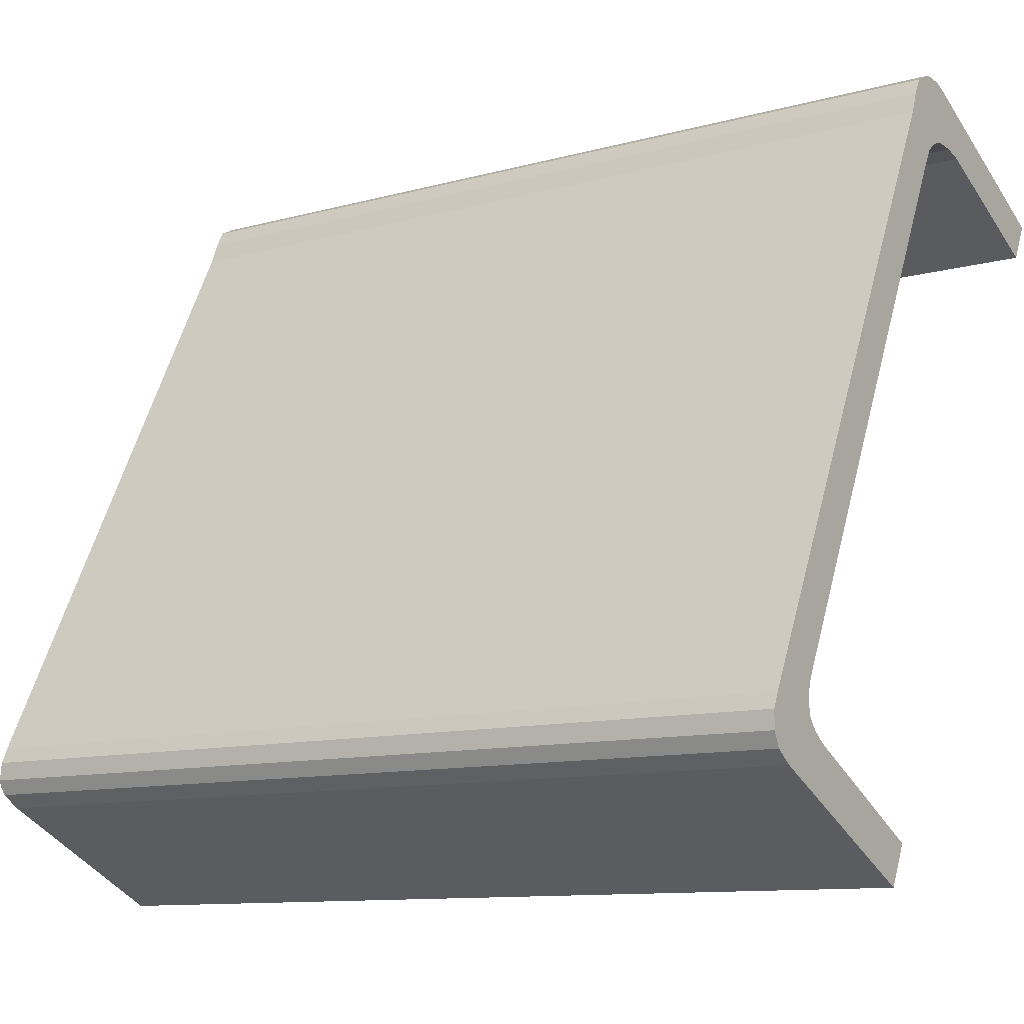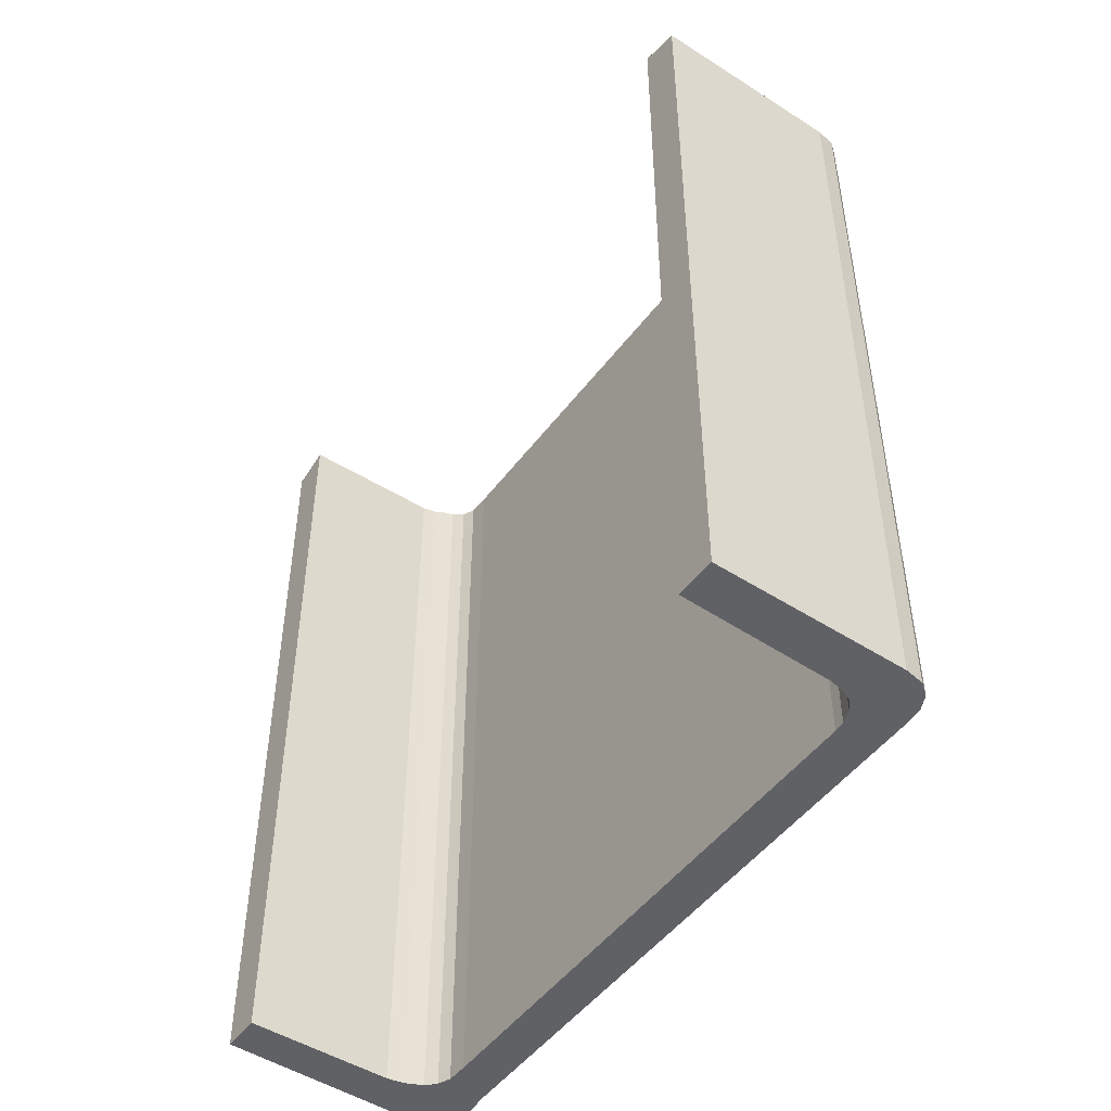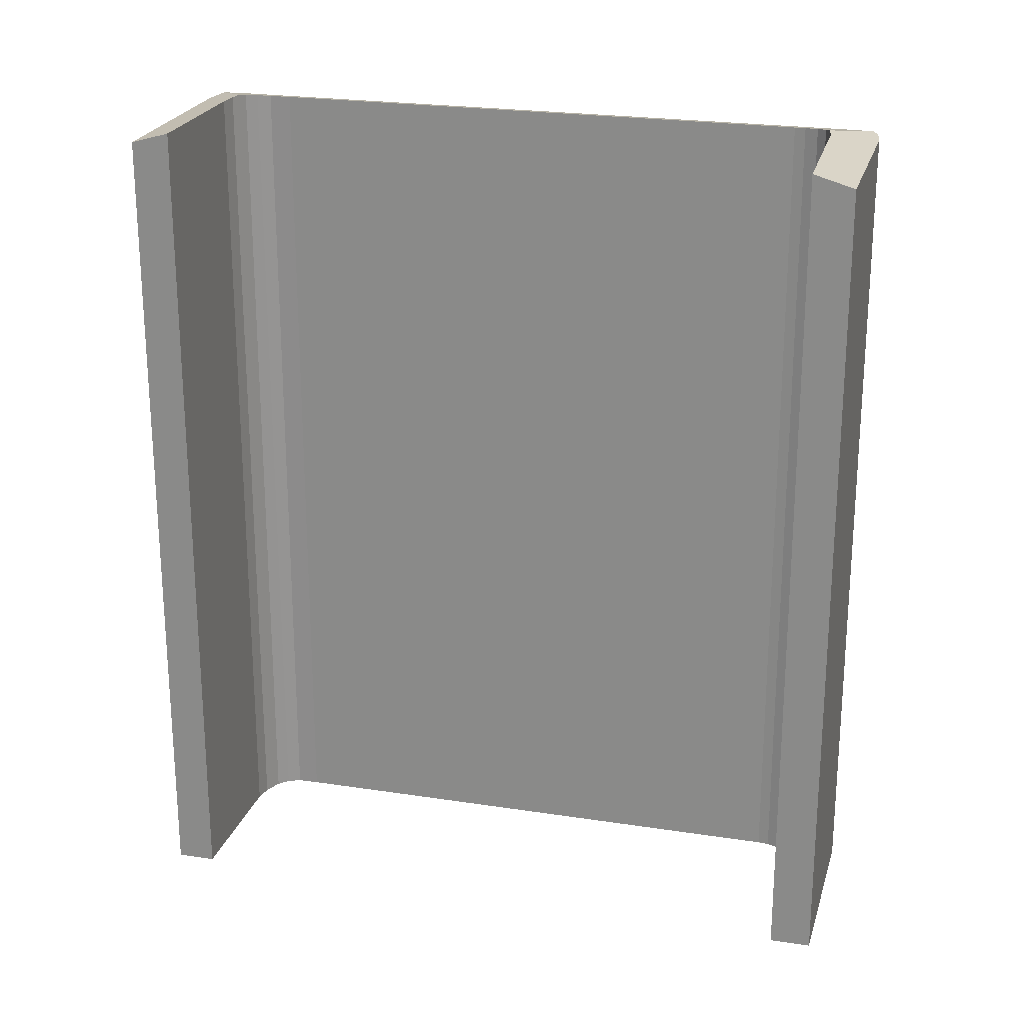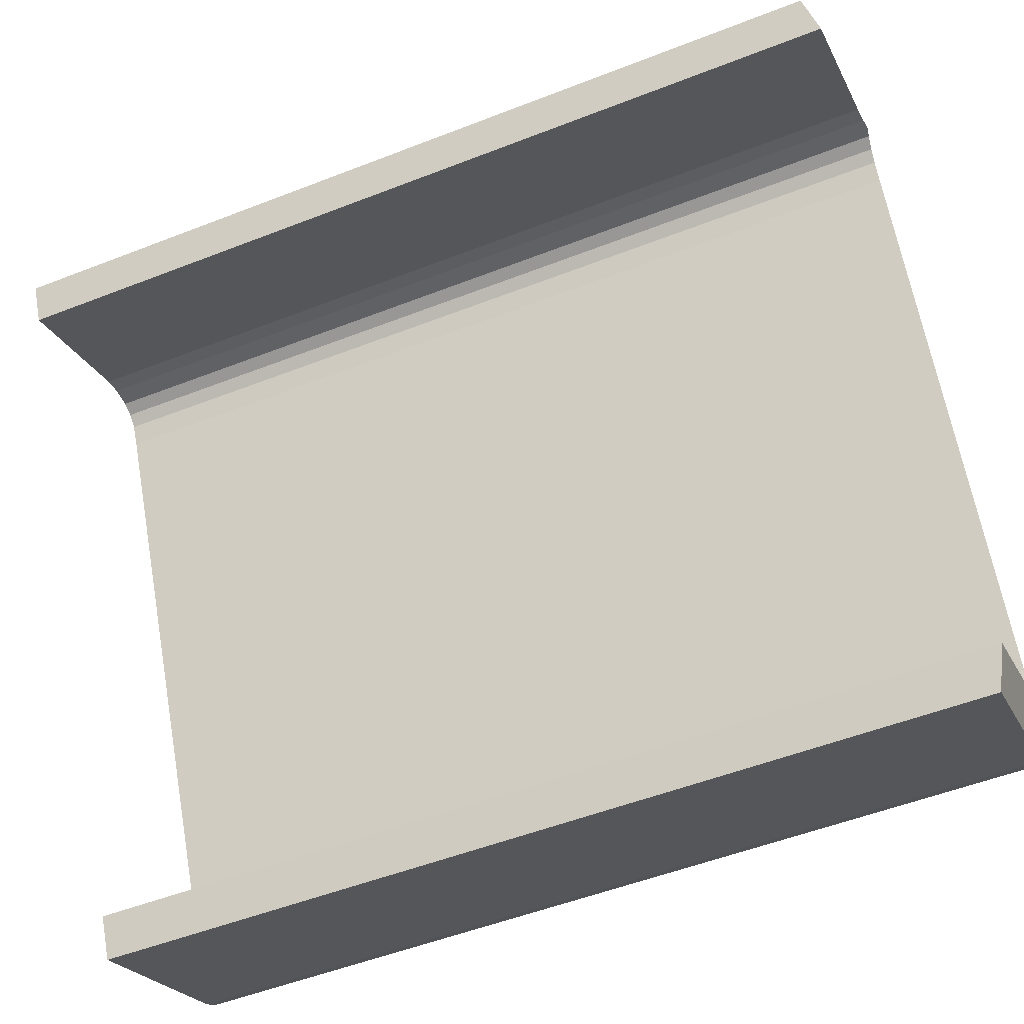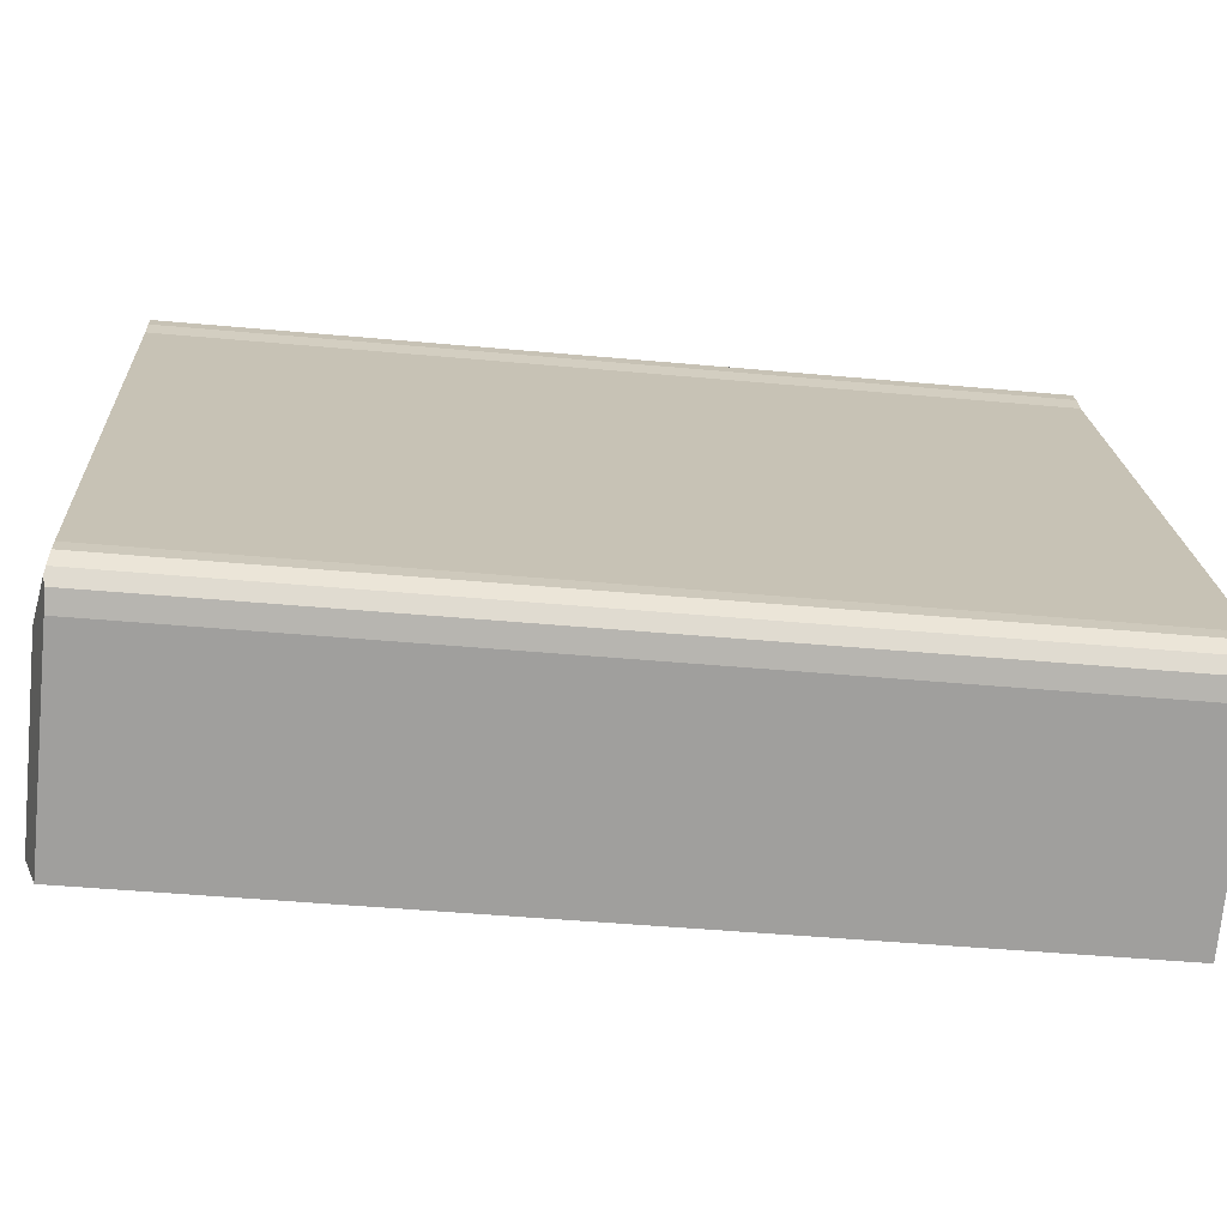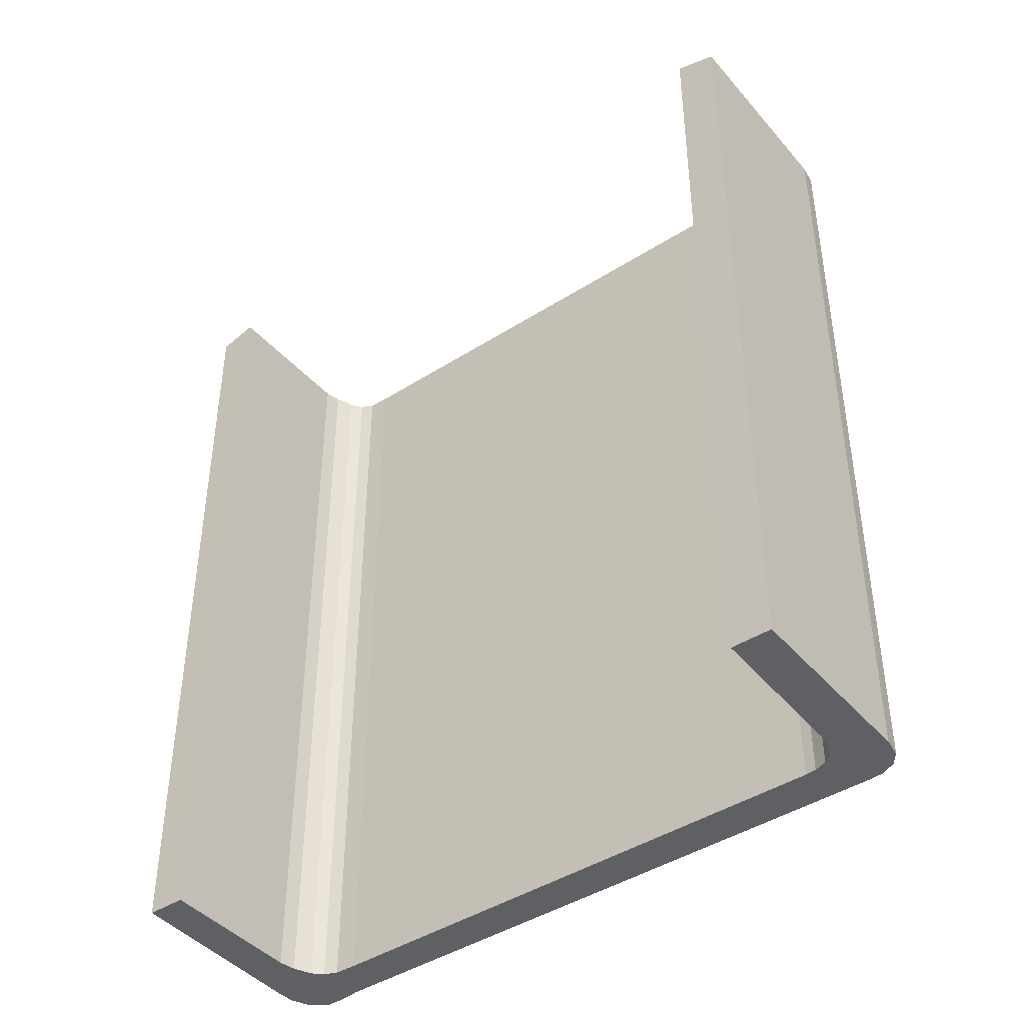
<metadata>
{"format":"obj","ext":"obj","renderer":"f3d","projection":"perspective","resolution":1024,"background":"white","views":[{"elev":-10.8,"azim":-55.5,"up":"+Z"},{"elev":-49.5,"azim":171.1,"up":"+Y"},{"elev":23.2,"azim":131.3,"up":"+Y"},{"elev":-51.9,"azim":113.0,"up":"+Z"},{"elev":-44.8,"azim":-96.1,"up":"+Z"},{"elev":-43.4,"azim":153.6,"up":"+Y"}]}
</metadata>
<code>
v  15.02 25.03 14.82
v  10.42 24.71 18.37
v  15.53 24.7 15.84
v  11.11 25.05 16.68
v  10.62 25.08 16.82
v  10.33 25.12 16.82
v  9.421 24.79 18.57
v  9.968 24.72 18.55
v  5.885 24.71 -3.345
v  2.366 25.08 -0.132
v  6.436 25.06 -2.25
v  0.659 24.71 -0.742
v  1.984 25.1 0.15
v  0.082 24.78 -0.173
v  0.19 24.73 -0.402
v  0 24.75 1.515e-15
v  0.012 24.7 0.491
v  0.194 24.7 0.915
v  1.755 25.03 0.442
v  1.692 24.99 0.774
v  1.744 24.96 1.179
v  1.864 24.96 1.483
v  8.382 24.72 17.22
v  9.055 24.97 15.88
v  9.355 24.97 16.44
v  9.669 25 16.7
v  8.611 24.7 17.83
v  10.05 25.06 16.83
v  8.837 24.7 18.28
v  6.436 1.378e-16 -2.25
v  5.885 2.048e-16 -3.345
v  15.02 -9.072e-16 14.82
v  15.53 -9.701e-16 15.84
v  9.669 -1.023e-15 16.7
v  9.355 -1.007e-15 16.44
v  9.055 -9.724e-16 15.88
v  1.864 -9.081e-17 1.483
v  0.659 4.543e-17 -0.742
v  0.19 2.462e-17 -0.402
v  0 0 0
v  0.082 1.059e-17 -0.173
v  11.11 -1.021e-15 16.68
v  10.62 -1.03e-15 16.82
v  10.05 -1.031e-15 16.83
v  10.33 -1.03e-15 16.82
v  0.012 -3.007e-17 0.491
v  8.382 -1.055e-15 17.22
v  8.611 -1.092e-15 17.83
v  0.194 -5.603e-17 0.915
v  8.837 -1.119e-15 18.28
v  9.421 -1.137e-15 18.57
v  9.968 -1.136e-15 18.55
v  10.42 -1.125e-15 18.37
v  1.984 -9.185e-18 0.15
v  1.755 -2.706e-17 0.442
v  2.366 8.083e-18 -0.132
v  1.744 -7.219e-17 1.179
v  1.692 -4.739e-17 0.774
g defaultobject
f 1 2 3
f 2 1 4
f 2 4 5
f 2 5 6
f 2 6 7
f 2 7 8
f 9 10 11
f 10 9 12
f 10 12 13
f 13 12 14
f 14 12 15
f 16 13 14
f 13 16 17
f 13 17 18
f 13 18 19
f 19 18 20
f 20 18 21
f 21 18 22
f 22 18 23
f 22 23 24
f 24 23 25
f 25 23 26
f 26 23 27
f 26 27 28
f 28 27 6
f 6 27 7
f 7 27 29
f 30 9 11
f 9 30 31
f 3 32 1
f 32 3 33
f 34 25 26
f 25 34 35
f 35 24 25
f 24 35 36
f 36 22 24
f 22 36 37
f 31 12 9
f 12 31 38
f 12 39 15
f 39 12 38
f 15 16 14
f 16 15 40
f 40 15 39
f 40 39 41
f 1 42 4
f 42 1 32
f 4 43 5
f 43 4 42
f 5 28 6
f 28 5 43
f 28 43 44
f 44 43 45
f 44 26 28
f 26 44 34
f 40 17 16
f 17 40 46
f 47 27 23
f 27 47 48
f 46 18 17
f 18 46 49
f 18 47 23
f 47 18 49
f 48 29 27
f 29 48 50
f 29 51 7
f 51 29 50
f 51 8 7
f 8 51 52
f 52 2 8
f 2 52 53
f 53 3 2
f 3 53 33
f 19 54 13
f 54 19 55
f 56 11 10
f 11 56 30
f 54 10 13
f 10 54 56
f 22 57 21
f 57 22 37
f 21 58 20
f 58 21 57
f 20 55 19
f 55 20 58
f 30 56 31
f 49 31 56
f 46 31 49
f 40 31 46
f 41 31 40
f 39 31 41
f 38 31 39
f 33 53 32
f 52 32 53
f 51 32 52
f 50 32 51
f 42 32 50
f 48 42 50
f 43 42 48
f 45 43 48
f 47 45 48
f 44 45 47
f 34 44 47
f 35 34 47
f 49 35 47
f 36 35 49
f 37 36 49
f 57 37 49
f 58 57 49
f 55 58 49
f 54 55 49
f 56 54 49

</code>
